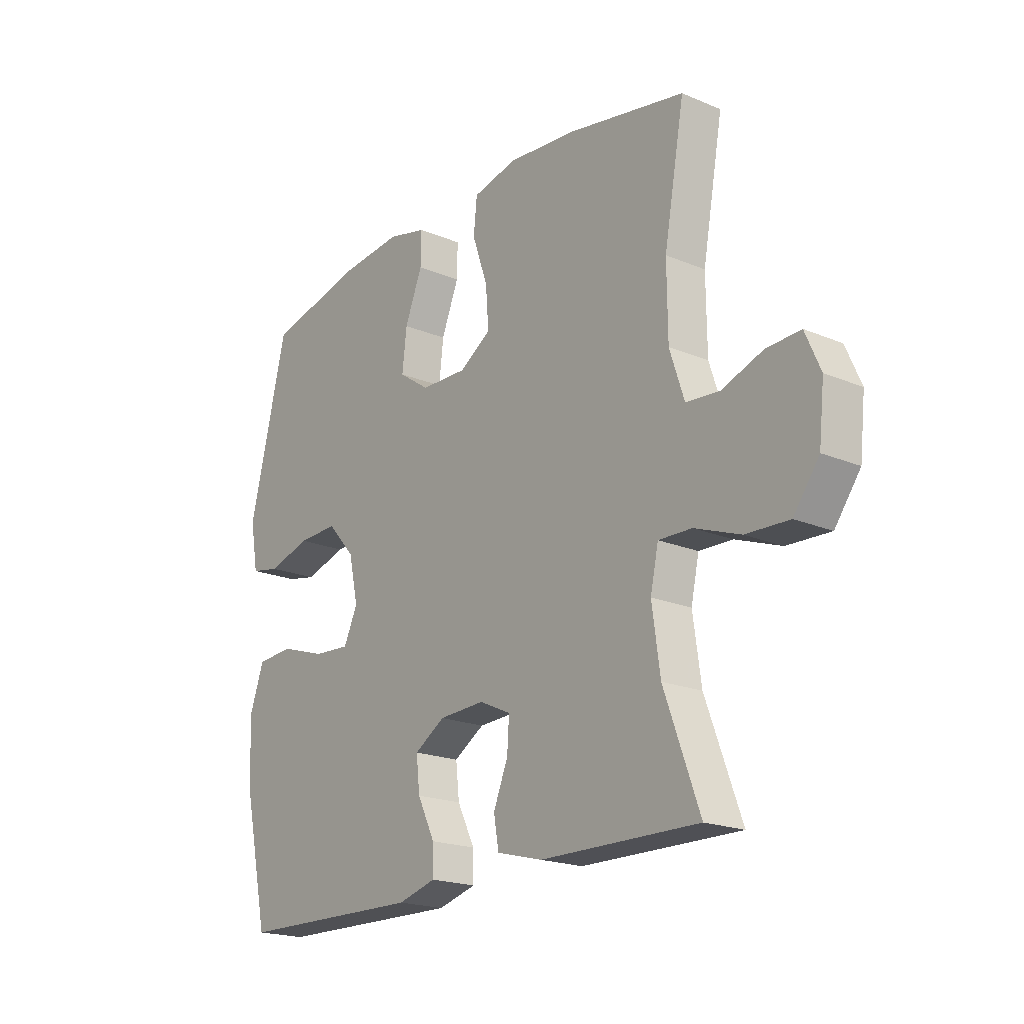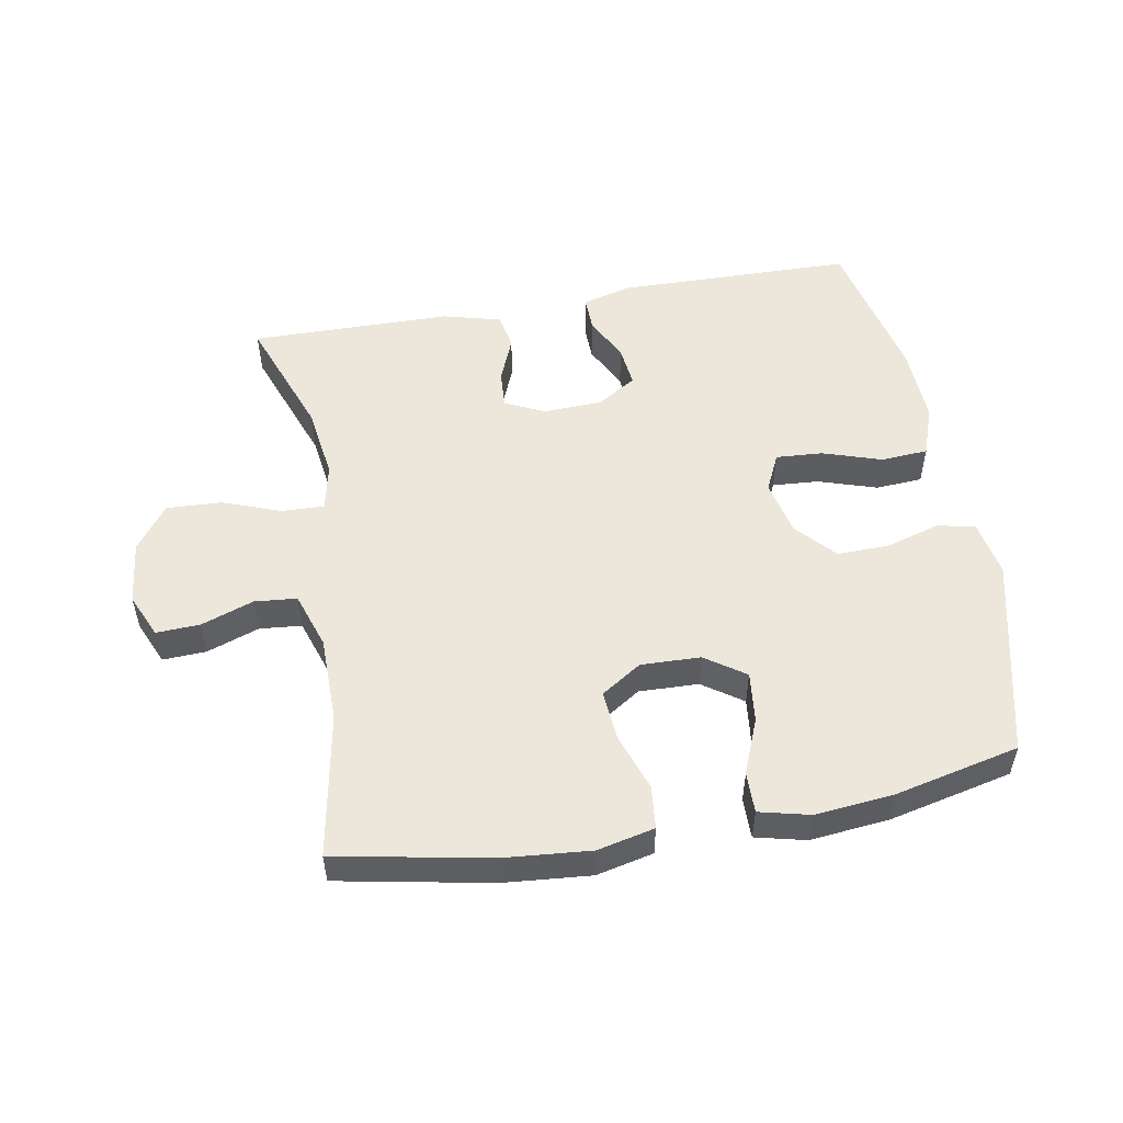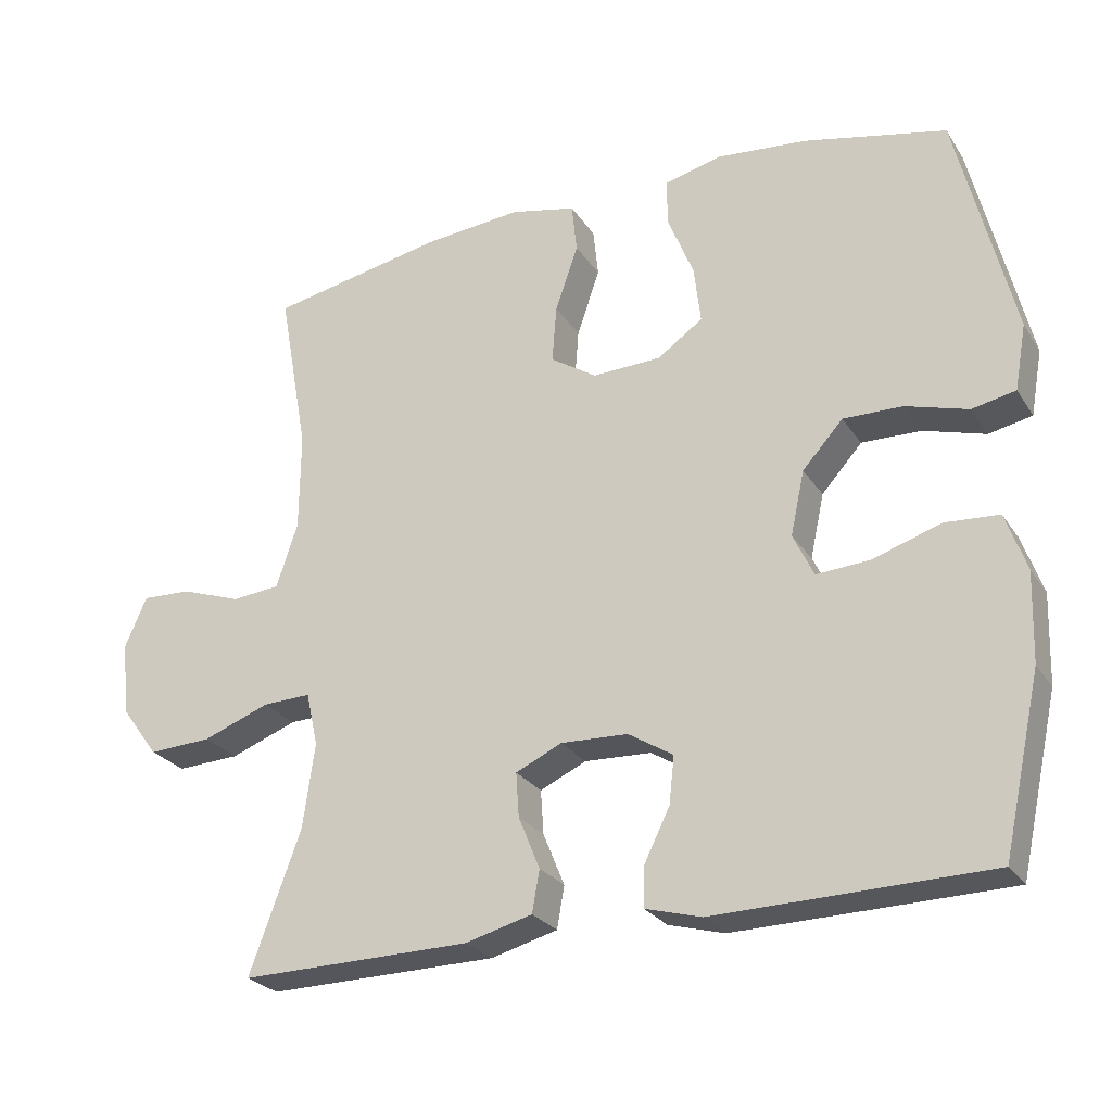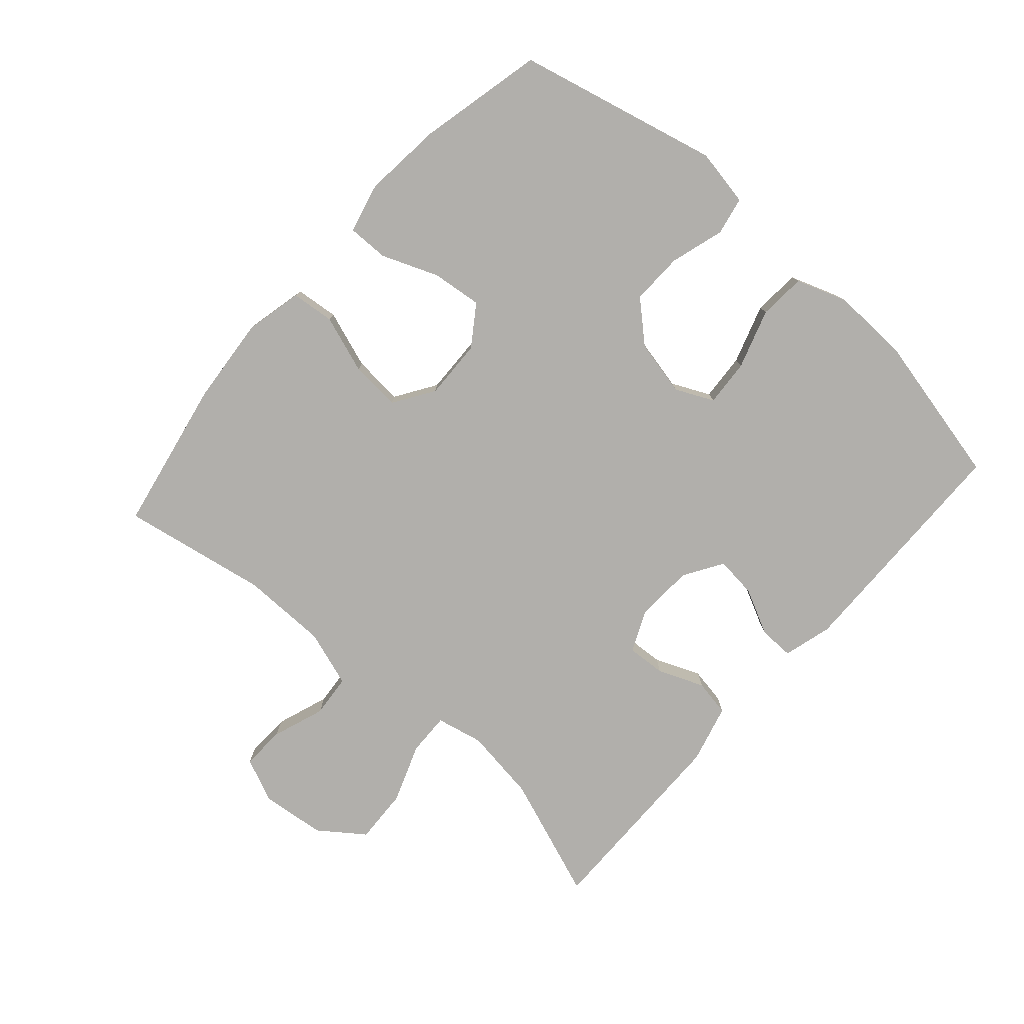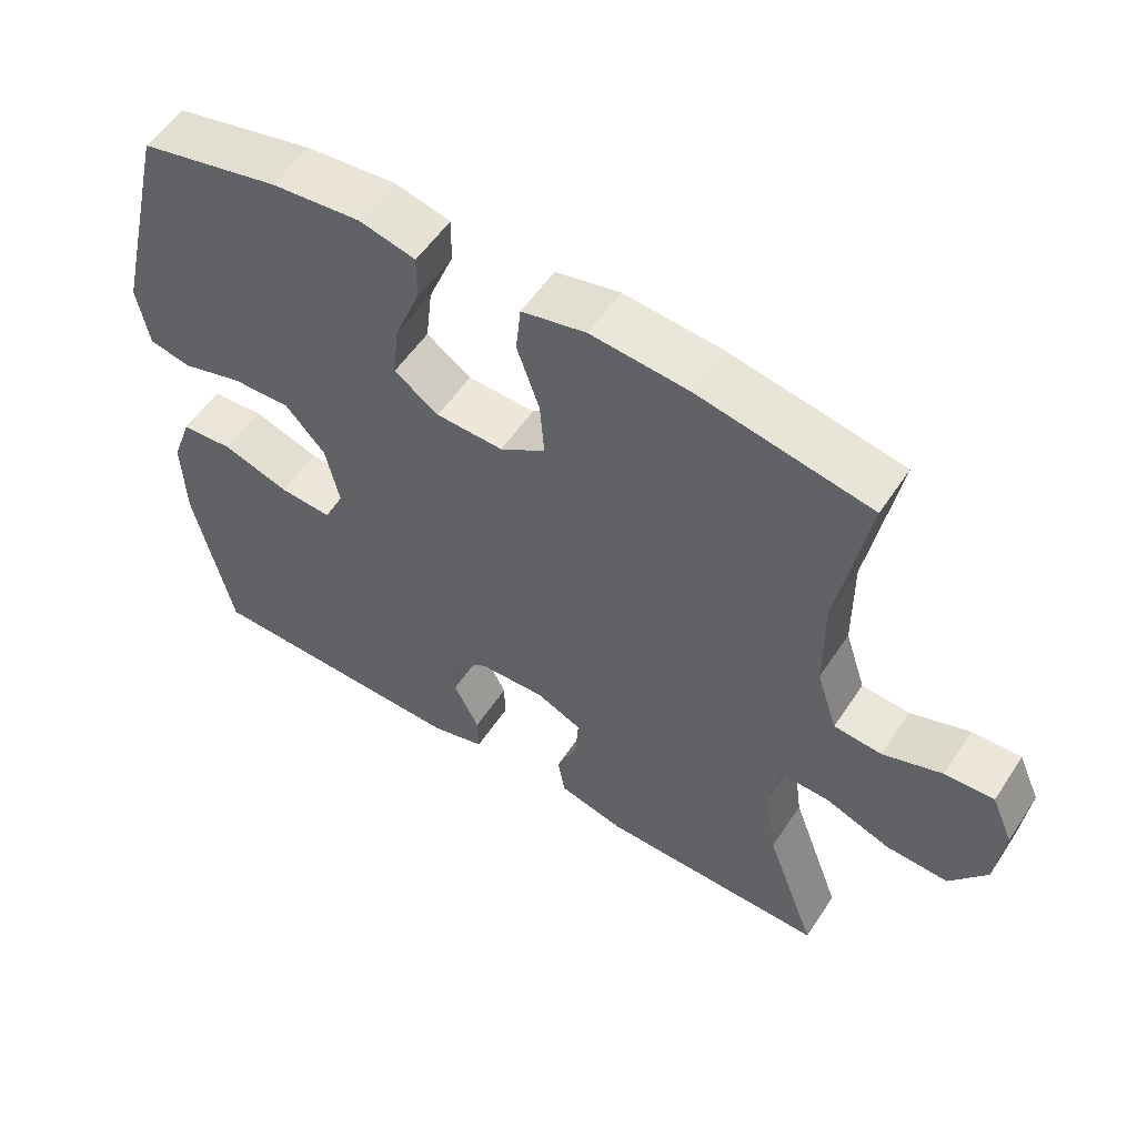
<metadata>
{"format":"obj","ext":"obj","renderer":"f3d","projection":"perspective","resolution":1024,"background":"white","views":[{"elev":-19.9,"azim":-127.8,"up":"+Z"},{"elev":52.3,"azim":-10.2,"up":"+Y"},{"elev":-26.0,"azim":25.9,"up":"+Z"},{"elev":-78.2,"azim":48.4,"up":"+Y"},{"elev":55.1,"azim":-147.0,"up":"+Z"}]}
</metadata>
<code>
v 0.5 0.07 -0.5
v 0.13 0.07 -0.507
v 0.054 0.07 -0.486
v 0.055 0.07 -0.432
v 0.09 0.07 -0.361
v 0.097 0.07 -0.297
v 0.036 0.07 -0.259
v -0.055 0.07 -0.255
v -0.118 0.07 -0.284
v -0.114 0.07 -0.344
v -0.085 0.07 -0.415
v -0.095 0.07 -0.472
v -0.186 0.07 -0.496
v -0.5 0.07 -0.5
v -0.43 0.07 -0.309
v -0.414 0.07 -0.194
v -0.43 0.07 -0.121
v -0.496 0.07 -0.123
v -0.587 0.07 -0.157
v -0.673 0.07 -0.161
v -0.724 0.07 -0.092
v -0.735 0.07 0.008
v -0.705 0.07 0.077
v -0.637 0.07 0.074
v -0.555 0.07 0.045
v -0.489 0.07 0.051
v -0.46 0.07 0.139
v -0.459 0.07 0.273
v -0.5 0.07 0.5
v -0.262 0.07 0.546
v -0.127 0.07 0.558
v -0.038 0.07 0.538
v -0.031 0.07 0.471
v -0.062 0.07 0.381
v -0.068 0.07 0.303
v -0.005 0.07 0.262
v 0.088 0.07 0.265
v 0.15 0.07 0.308
v 0.141 0.07 0.386
v 0.106 0.07 0.473
v 0.105 0.07 0.537
v 0.183 0.07 0.556
v 0.306 0.07 0.544
v 0.5 0.07 0.5
v 0.576 0.07 0.187
v 0.56 0.07 0.098
v 0.501 0.07 0.086
v 0.417 0.07 0.111
v 0.336 0.07 0.113
v 0.281 0.07 0.052
v 0.262 0.07 -0.035
v 0.29 0.07 -0.094
v 0.363 0.07 -0.089
v 0.455 0.07 -0.059
v 0.528 0.07 -0.064
v 0.556 0.07 -0.143
v 0.552 0.07 -0.264
v 0.5 0 -0.5
v 0.13 0 -0.507
v 0.054 0 -0.486
v 0.055 0 -0.432
v 0.09 0 -0.361
v 0.097 0 -0.297
v 0.036 0 -0.259
v -0.055 0 -0.255
v -0.118 0 -0.284
v -0.114 0 -0.344
v -0.085 0 -0.415
v -0.095 0 -0.472
v -0.186 0 -0.496
v -0.5 0 -0.5
v -0.43 0 -0.309
v -0.414 0 -0.194
v -0.43 0 -0.121
v -0.496 0 -0.123
v -0.587 0 -0.157
v -0.673 0 -0.161
v -0.724 0 -0.092
v -0.735 0 0.008
v -0.705 0 0.077
v -0.637 0 0.074
v -0.555 0 0.045
v -0.489 0 0.051
v -0.46 0 0.139
v -0.459 0 0.273
v -0.5 0 0.5
v -0.262 0 0.546
v -0.127 0 0.558
v -0.038 0 0.538
v -0.031 0 0.471
v -0.062 0 0.381
v -0.068 0 0.303
v -0.005 0 0.262
v 0.088 0 0.265
v 0.15 0 0.308
v 0.141 0 0.386
v 0.106 0 0.473
v 0.105 0 0.537
v 0.183 0 0.556
v 0.306 0 0.544
v 0.5 0 0.5
v 0.576 0 0.187
v 0.56 0 0.098
v 0.501 0 0.086
v 0.417 0 0.111
v 0.336 0 0.113
v 0.281 0 0.052
v 0.262 0 -0.035
v 0.29 0 -0.094
v 0.363 0 -0.089
v 0.455 0 -0.059
v 0.528 0 -0.064
v 0.556 0 -0.143
v 0.552 0 -0.264
f 53 54 55 56
f 52 53 56 57
f 45 46 47 48
f 45 48 49
f 44 45 49
f 43 44 49 50
f 39 40 41 42
f 38 39 42 43
f 31 32 33 34
f 31 34 35
f 28 29 30 31
f 27 28 31 35
f 26 27 35 36
f 22 23 24 25
f 22 25 26
f 21 22 26
f 18 19 20 21
f 17 18 21 26
f 12 13 14 15
f 10 11 12 15
f 9 10 15 16
f 8 9 16 17
f 2 3 4 5
f 2 5 6
f 52 57 1 2
f 51 52 2 6
f 38 43 50 51
f 37 38 51 6
f 36 37 6 7
f 17 26 36
f 7 8 17 36
f 113 112 111 110
f 114 113 110 109
f 105 104 103 102
f 106 105 102
f 106 102 101
f 107 106 101 100
f 99 98 97 96
f 100 99 96 95
f 91 90 89 88
f 92 91 88
f 88 87 86 85
f 92 88 85 84
f 93 92 84 83
f 82 81 80 79
f 83 82 79
f 83 79 78
f 78 77 76 75
f 83 78 75 74
f 72 71 70 69
f 72 69 68 67
f 73 72 67 66
f 74 73 66 65
f 62 61 60 59
f 63 62 59
f 59 58 114 109
f 63 59 109 108
f 108 107 100 95
f 63 108 95 94
f 64 63 94 93
f 93 83 74
f 93 74 65 64
f 1 58 59 2
f 2 59 60 3
f 3 60 61 4
f 4 61 62 5
f 5 62 63 6
f 6 63 64 7
f 7 64 65 8
f 8 65 66 9
f 9 66 67 10
f 10 67 68 11
f 11 68 69 12
f 12 69 70 13
f 13 70 71 14
f 14 71 72 15
f 15 72 73 16
f 16 73 74 17
f 17 74 75 18
f 18 75 76 19
f 19 76 77 20
f 20 77 78 21
f 21 78 79 22
f 22 79 80 23
f 23 80 81 24
f 24 81 82 25
f 25 82 83 26
f 26 83 84 27
f 27 84 85 28
f 28 85 86 29
f 29 86 87 30
f 30 87 88 31
f 31 88 89 32
f 32 89 90 33
f 33 90 91 34
f 34 91 92 35
f 35 92 93 36
f 36 93 94 37
f 37 94 95 38
f 38 95 96 39
f 39 96 97 40
f 40 97 98 41
f 41 98 99 42
f 42 99 100 43
f 43 100 101 44
f 44 101 102 45
f 45 102 103 46
f 46 103 104 47
f 47 104 105 48
f 48 105 106 49
f 49 106 107 50
f 50 107 108 51
f 51 108 109 52
f 52 109 110 53
f 53 110 111 54
f 54 111 112 55
f 55 112 113 56
f 56 113 114 57
f 57 114 58 1

</code>
